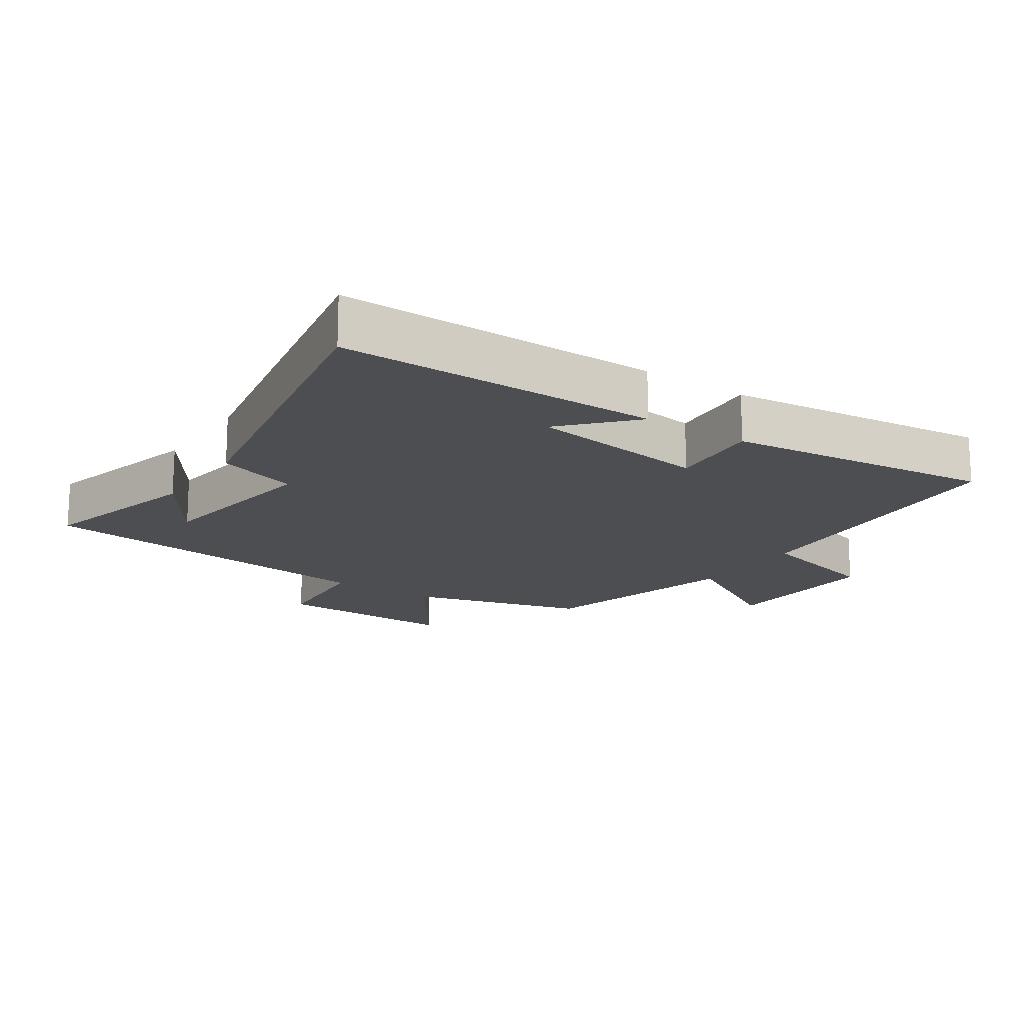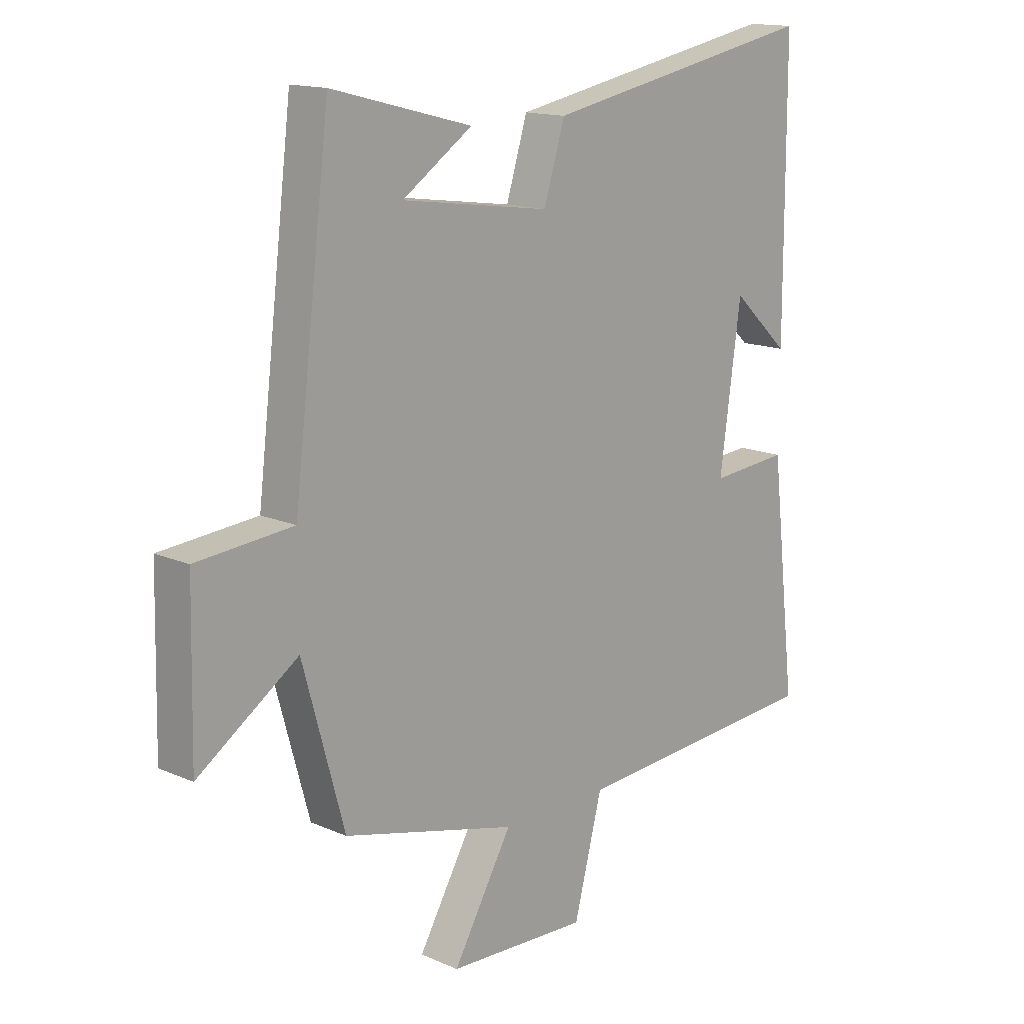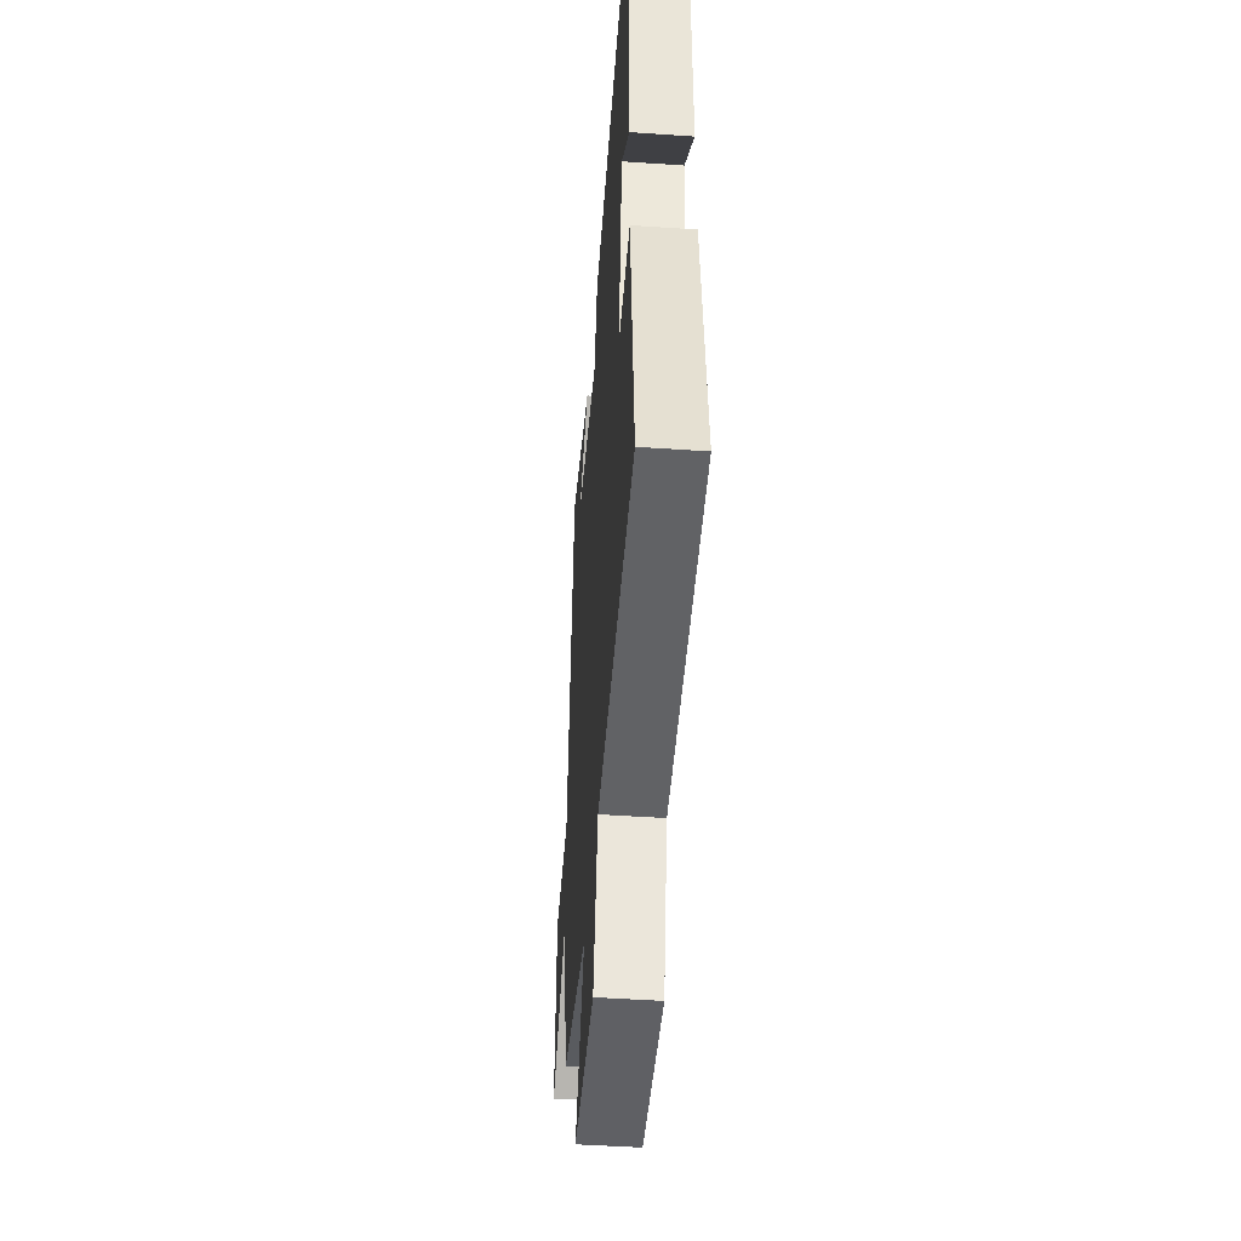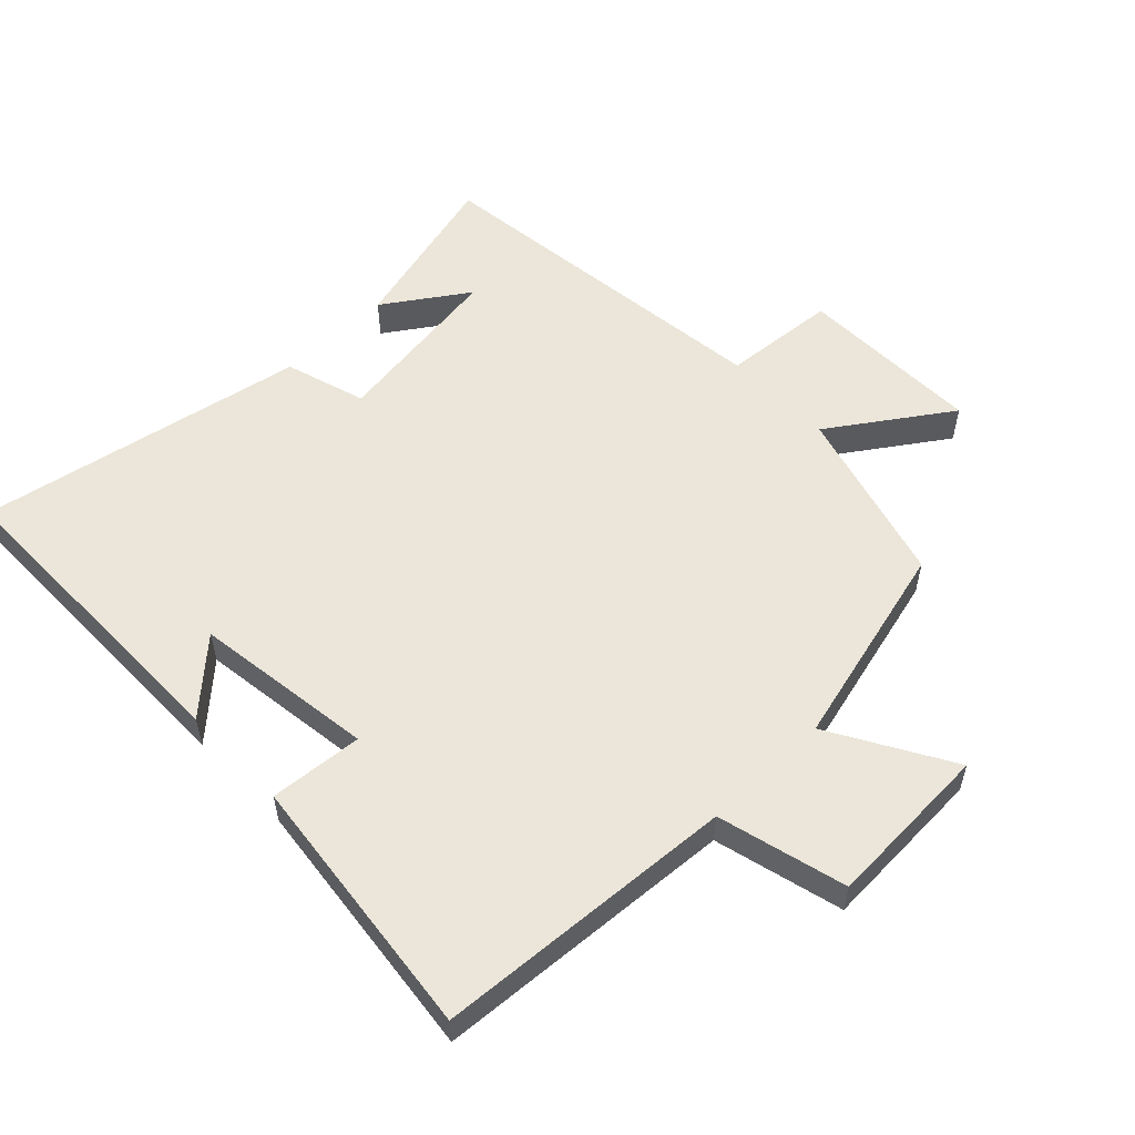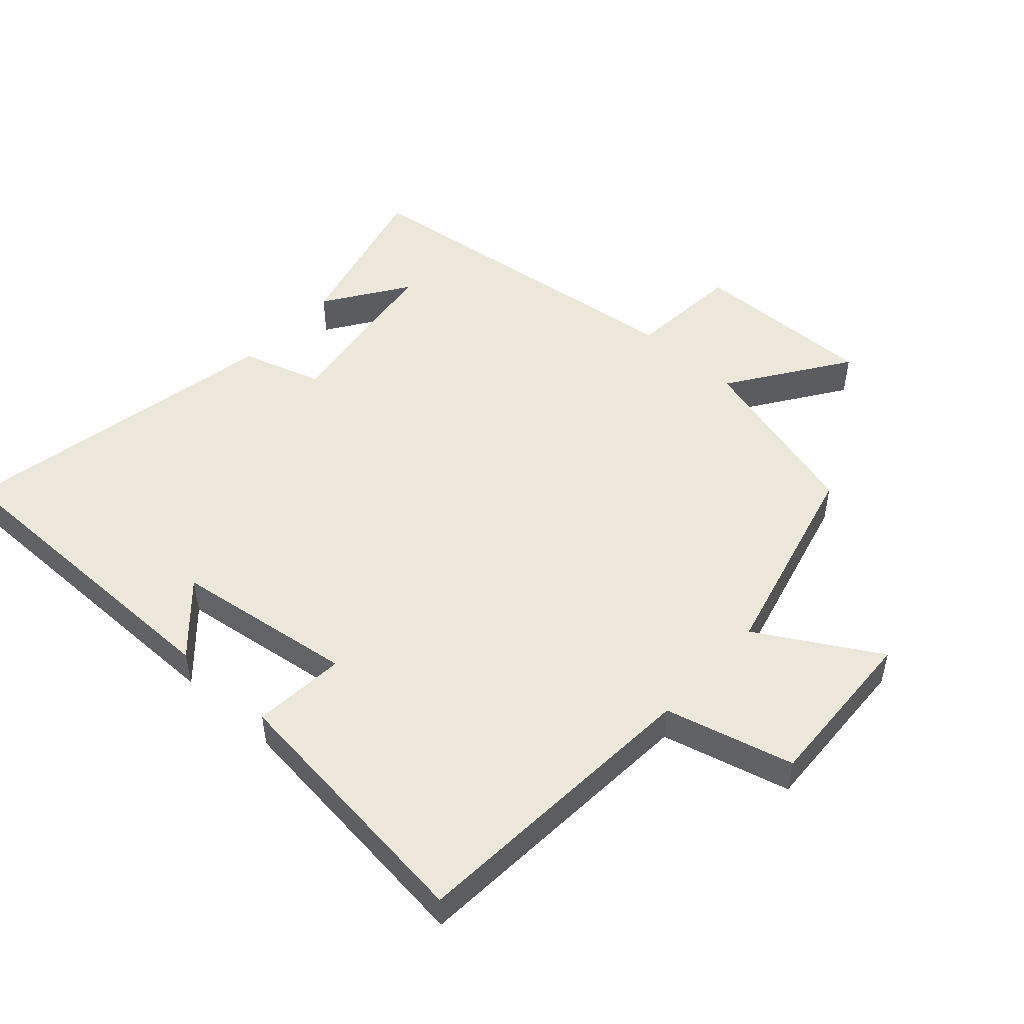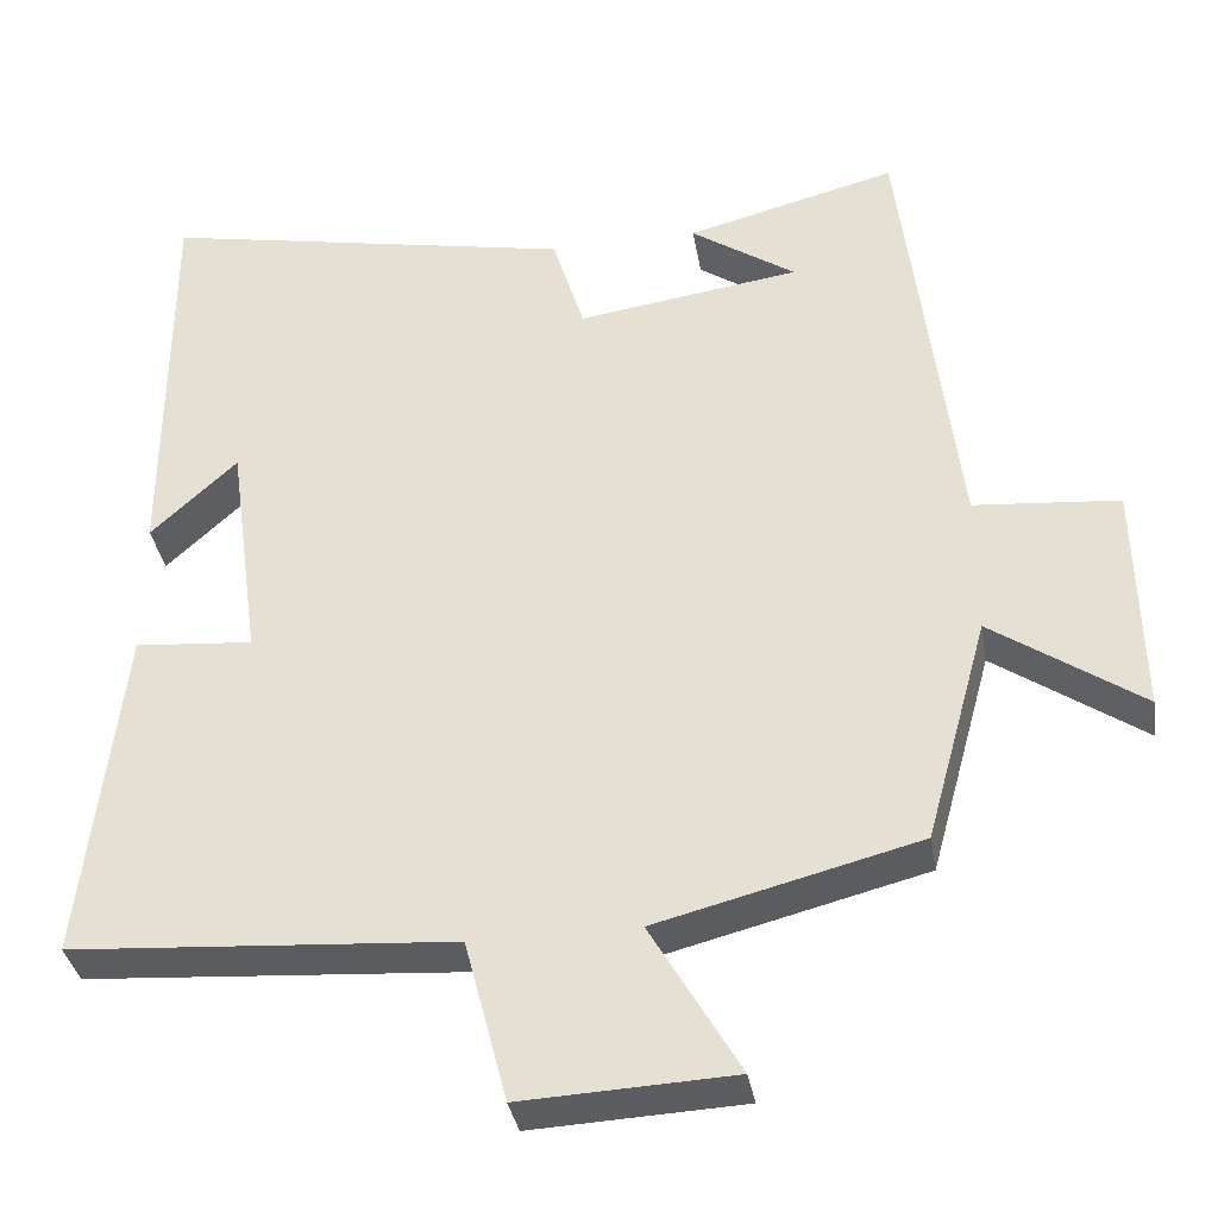
<metadata>
{"format":"obj","ext":"obj","renderer":"f3d","projection":"perspective","resolution":1024,"background":"white","views":[{"elev":-16.8,"azim":55.9,"up":"+Y"},{"elev":14.8,"azim":-46.7,"up":"+Z"},{"elev":-46.6,"azim":85.5,"up":"+Z"},{"elev":55.9,"azim":136.1,"up":"+Y"},{"elev":50.0,"azim":132.1,"up":"+Y"},{"elev":-35.4,"azim":-170.4,"up":"+Z"}]}
</metadata>
<code>
v 0.499 0.07 0.597
v 0.5 0.07 0.108
v 0.396 0.07 0.204
v 0.358 0.07 -0.072
v 0.5 0.07 -0.06
v 0.547 0.07 -0.468
v 0.087 0.07 -0.5
v 0.036 0.07 -0.696
v -0.218 0.07 -0.684
v -0.111 0.07 -0.5
v -0.425 0.07 -0.42
v -0.5 0.07 -0.149
v -0.68 0.07 -0.272
v -0.674 0.07 0.008
v -0.5 0.07 0.023
v -0.434 0.07 0.565
v -0.181 0.07 0.5
v -0.307 0.07 0.415
v -0.039 0.07 0.377
v -0.001 0.07 0.5
v 0.499 0 0.597
v 0.5 0 0.108
v 0.396 0 0.204
v 0.358 0 -0.072
v 0.5 0 -0.06
v 0.547 0 -0.468
v 0.087 0 -0.5
v 0.036 0 -0.696
v -0.218 0 -0.684
v -0.111 0 -0.5
v -0.425 0 -0.42
v -0.5 0 -0.149
v -0.68 0 -0.272
v -0.674 0 0.008
v -0.5 0 0.023
v -0.434 0 0.565
v -0.181 0 0.5
v -0.307 0 0.415
v -0.039 0 0.377
v -0.001 0 0.5
f 19 20 1
f 16 17 18
f 15 16 18
f 15 18 19
f 12 13 14 15
f 15 19 1
f 12 15 1
f 11 12 1
f 10 11 1
f 7 8 9 10
f 6 7 10
f 5 6 10
f 4 5 10
f 3 4 10
f 1 2 3
f 1 3 10
f 21 40 39
f 38 37 36
f 38 36 35
f 39 38 35
f 35 34 33 32
f 21 39 35
f 21 35 32
f 21 32 31
f 21 31 30
f 30 29 28 27
f 30 27 26
f 30 26 25
f 30 25 24
f 30 24 23
f 23 22 21
f 30 23 21
f 1 21 22 2
f 2 22 23 3
f 3 23 24 4
f 4 24 25 5
f 5 25 26 6
f 6 26 27 7
f 7 27 28 8
f 8 28 29 9
f 9 29 30 10
f 10 30 31 11
f 11 31 32 12
f 12 32 33 13
f 13 33 34 14
f 14 34 35 15
f 15 35 36 16
f 16 36 37 17
f 17 37 38 18
f 18 38 39 19
f 19 39 40 20
f 20 40 21 1

</code>
